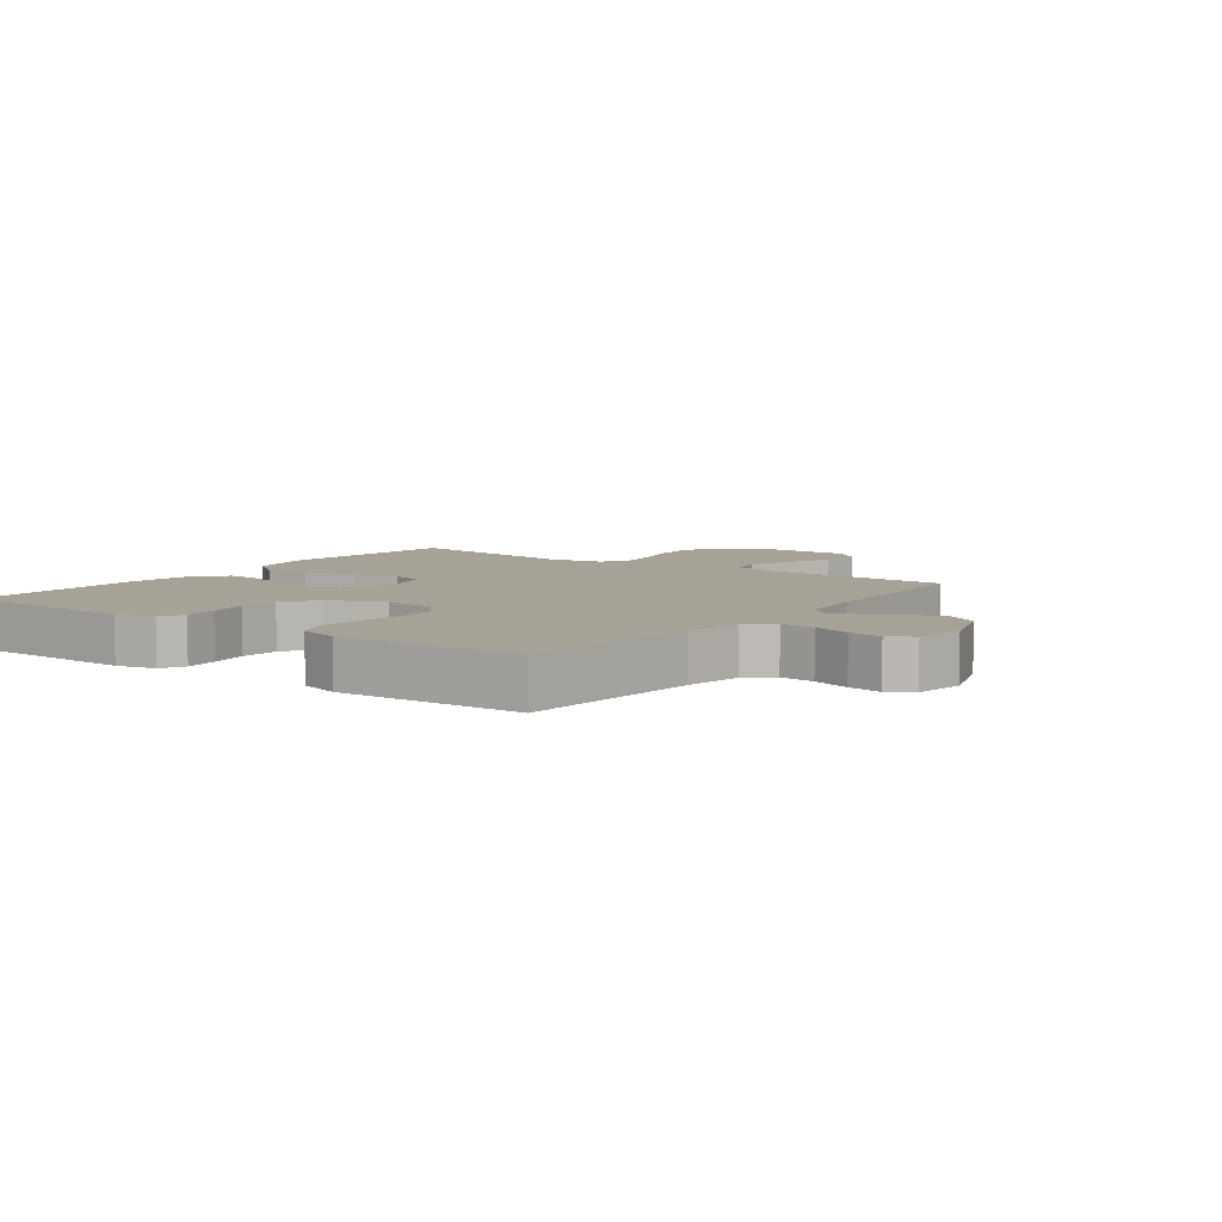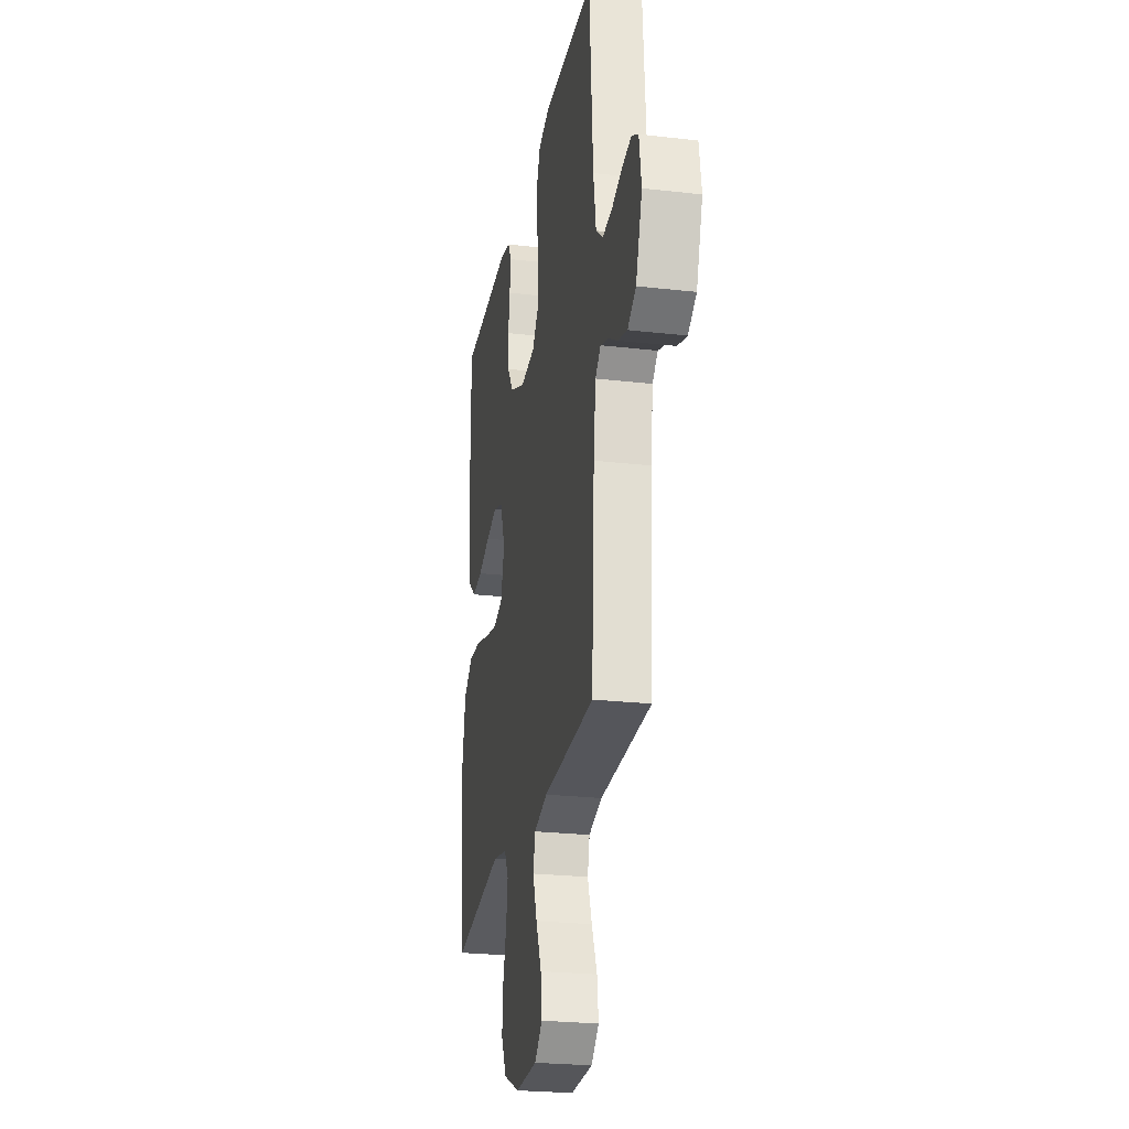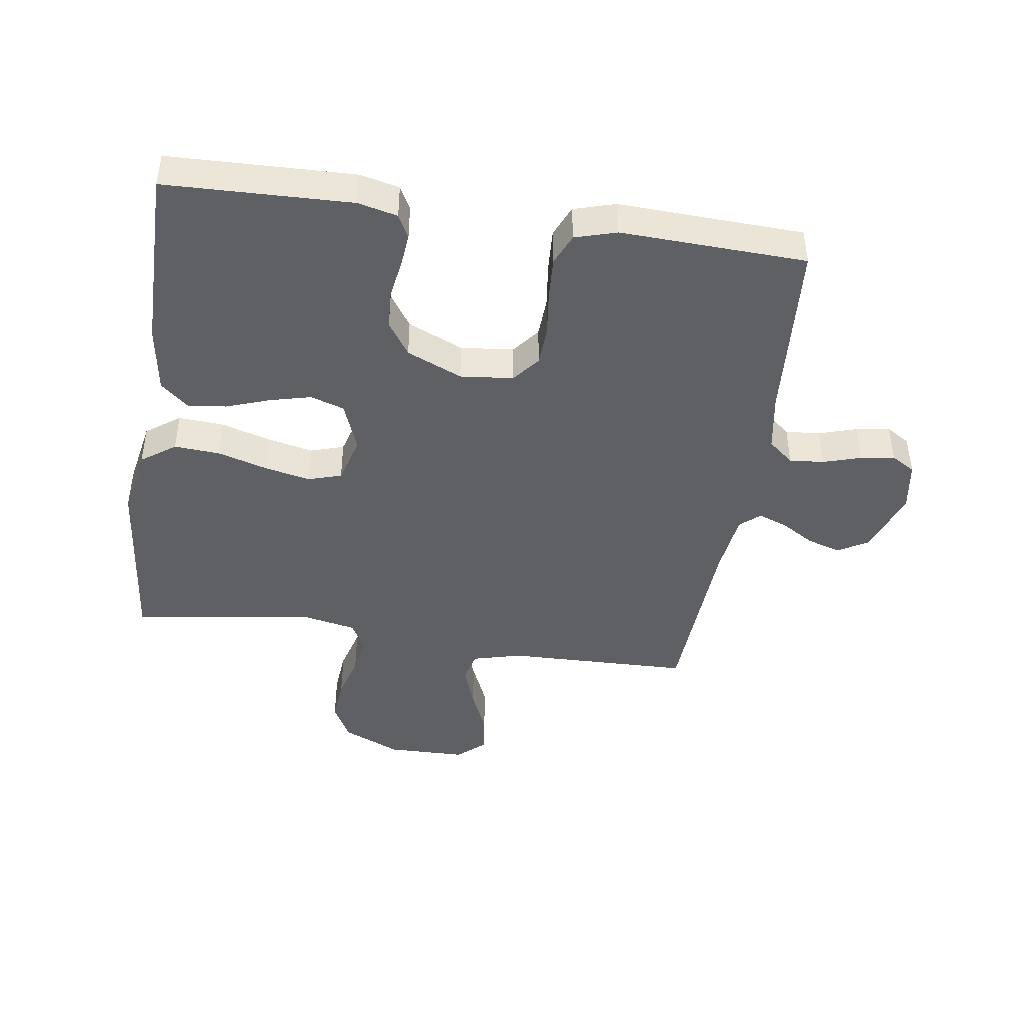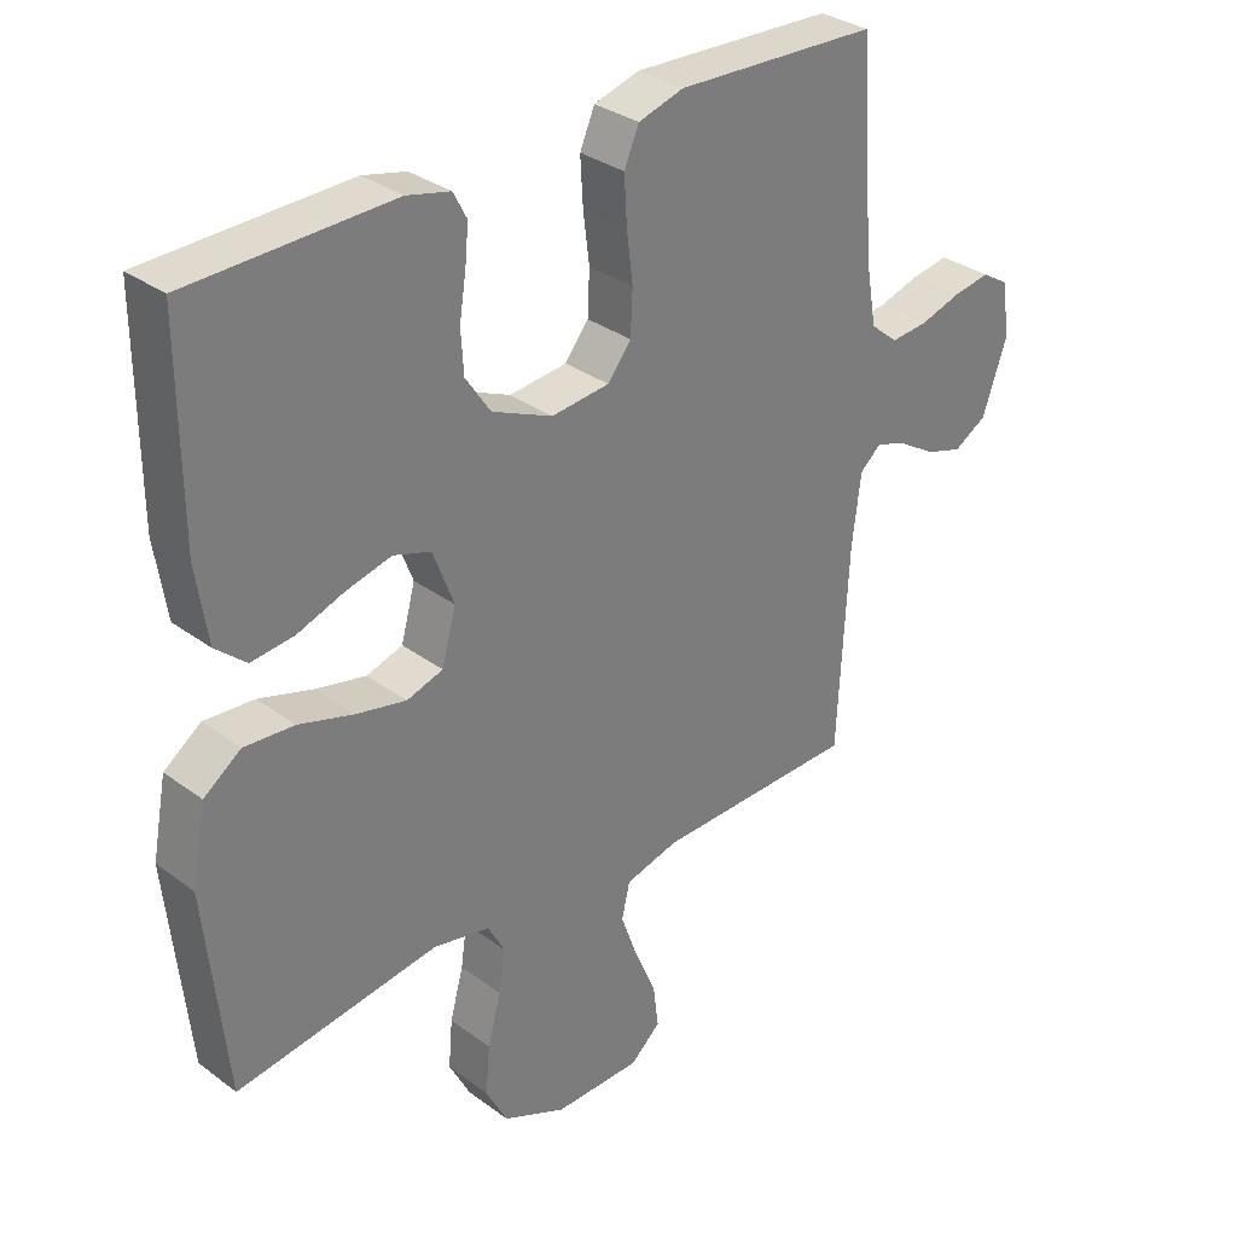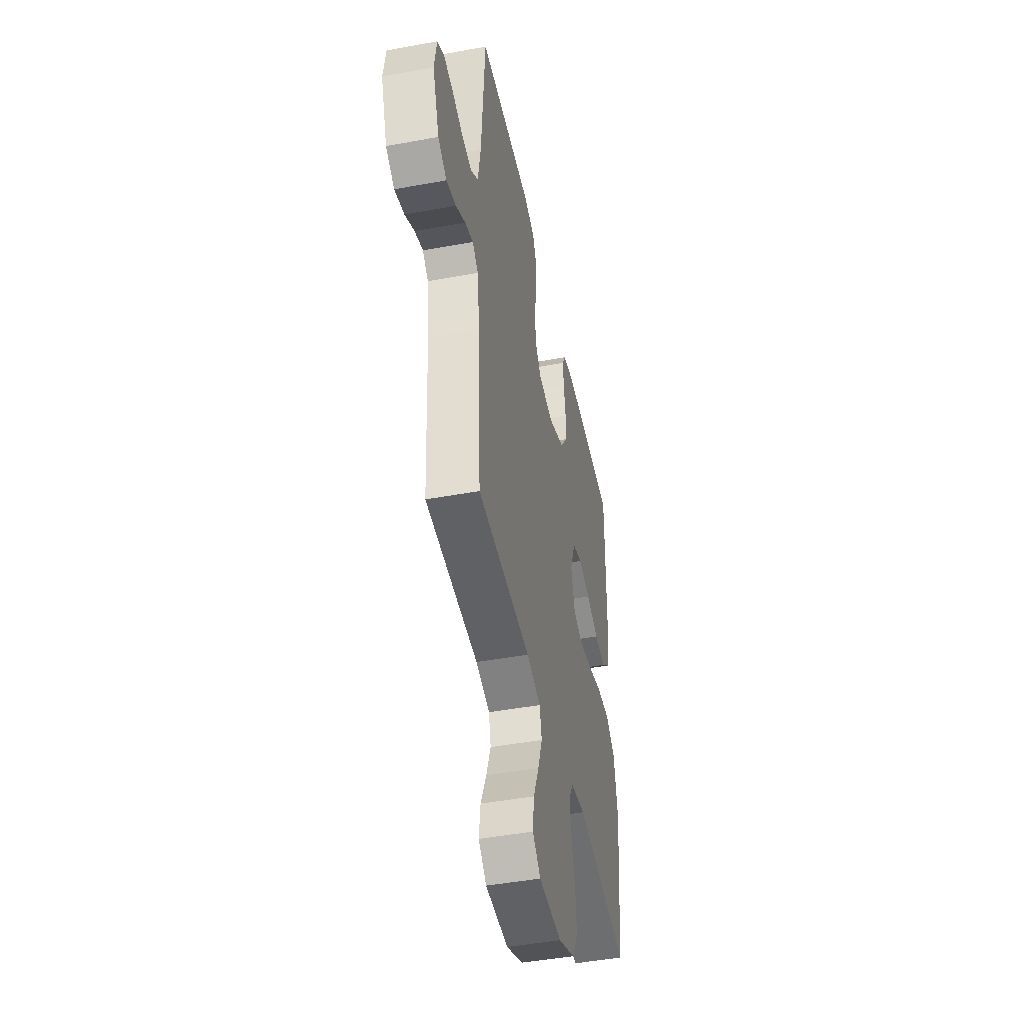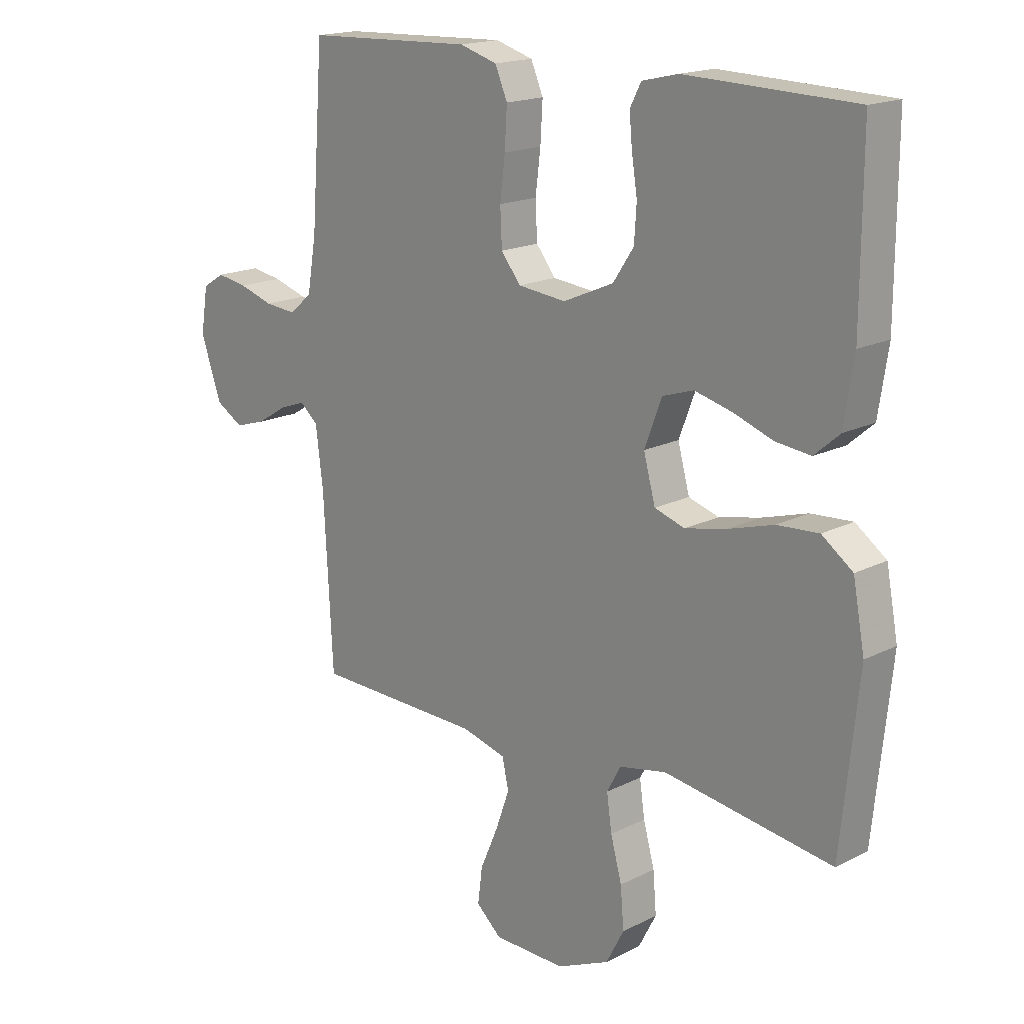
<metadata>
{"format":"obj","ext":"obj","renderer":"f3d","projection":"perspective","resolution":1024,"background":"white","views":[{"elev":6.6,"azim":36.4,"up":"+Y"},{"elev":-25.0,"azim":79.5,"up":"+Z"},{"elev":-43.7,"azim":-8.5,"up":"+Y"},{"elev":32.0,"azim":-44.0,"up":"+Z"},{"elev":-46.2,"azim":101.9,"up":"+Z"},{"elev":17.4,"azim":-135.0,"up":"+Z"}]}
</metadata>
<code>
v 0.5 0.07 -0.5
v 0.2 0.07 -0.507
v 0.121 0.07 -0.528
v 0.109 0.07 -0.58
v 0.134 0.07 -0.65
v 0.166 0.07 -0.724
v 0.174 0.07 -0.788
v 0.129 0.07 -0.828
v 0 0.07 -0.83
v -0.094 0.07 -0.788
v -0.126 0.07 -0.727
v -0.12 0.07 -0.655
v -0.1 0.07 -0.582
v -0.091 0.07 -0.519
v -0.116 0.07 -0.473
v -0.2 0.07 -0.456
v -0.5 0.07 -0.5
v -0.531 0.07 -0.2
v -0.51 0.07 -0.089
v -0.455 0.07 -0.049
v -0.381 0.07 -0.054
v -0.3 0.07 -0.078
v -0.226 0.07 -0.094
v -0.172 0.07 -0.077
v -0.151 0.07 0
v -0.182 0.07 0.081
v -0.237 0.07 0.099
v -0.304 0.07 0.082
v -0.374 0.07 0.057
v -0.437 0.07 0.05
v -0.482 0.07 0.089
v -0.499 0.07 0.2
v -0.5 0.07 0.5
v -0.2 0.07 0.509
v -0.136 0.07 0.494
v -0.116 0.07 0.456
v -0.121 0.07 0.401
v -0.131 0.07 0.338
v -0.127 0.07 0.275
v -0.09 0.07 0.22
v 0 0.07 0.181
v 0.086 0.07 0.19
v 0.121 0.07 0.234
v 0.124 0.07 0.299
v 0.115 0.07 0.372
v 0.111 0.07 0.441
v 0.133 0.07 0.492
v 0.2 0.07 0.512
v 0.5 0.07 0.5
v 0.522 0.07 0.2
v 0.538 0.07 0.106
v 0.579 0.07 0.072
v 0.635 0.07 0.077
v 0.696 0.07 0.096
v 0.751 0.07 0.105
v 0.79 0.07 0.081
v 0.803 0.07 0
v 0.766 0.07 -0.106
v 0.717 0.07 -0.135
v 0.662 0.07 -0.118
v 0.608 0.07 -0.085
v 0.561 0.07 -0.068
v 0.529 0.07 -0.096
v 0.516 0.07 -0.2
v 0.5 0 -0.5
v 0.2 0 -0.507
v 0.121 0 -0.528
v 0.109 0 -0.58
v 0.134 0 -0.65
v 0.166 0 -0.724
v 0.174 0 -0.788
v 0.129 0 -0.828
v 0 0 -0.83
v -0.094 0 -0.788
v -0.126 0 -0.727
v -0.12 0 -0.655
v -0.1 0 -0.582
v -0.091 0 -0.519
v -0.116 0 -0.473
v -0.2 0 -0.456
v -0.5 0 -0.5
v -0.531 0 -0.2
v -0.51 0 -0.089
v -0.455 0 -0.049
v -0.381 0 -0.054
v -0.3 0 -0.078
v -0.226 0 -0.094
v -0.172 0 -0.077
v -0.151 0 0
v -0.182 0 0.081
v -0.237 0 0.099
v -0.304 0 0.082
v -0.374 0 0.057
v -0.437 0 0.05
v -0.482 0 0.089
v -0.499 0 0.2
v -0.5 0 0.5
v -0.2 0 0.509
v -0.136 0 0.494
v -0.116 0 0.456
v -0.121 0 0.401
v -0.131 0 0.338
v -0.127 0 0.275
v -0.09 0 0.22
v 0 0 0.181
v 0.086 0 0.19
v 0.121 0 0.234
v 0.124 0 0.299
v 0.115 0 0.372
v 0.111 0 0.441
v 0.133 0 0.492
v 0.2 0 0.512
v 0.5 0 0.5
v 0.522 0 0.2
v 0.538 0 0.106
v 0.579 0 0.072
v 0.635 0 0.077
v 0.696 0 0.096
v 0.751 0 0.105
v 0.79 0 0.081
v 0.803 0 0
v 0.766 0 -0.106
v 0.717 0 -0.135
v 0.662 0 -0.118
v 0.608 0 -0.085
v 0.561 0 -0.068
v 0.529 0 -0.096
v 0.516 0 -0.2
f 58 59 60 61
f 58 61 62
f 57 58 62
f 56 57 62
f 53 54 55 56
f 52 53 56 62
f 51 52 62 63
f 47 48 49 50
f 44 45 46 47
f 43 44 47 50
f 42 43 50 51
f 35 36 37 38
f 33 34 35 38
f 33 38 39
f 32 33 39 40
f 28 29 30 31
f 27 28 31 32
f 26 27 32 40
f 19 20 21 22
f 19 22 23
f 16 17 18 19
f 15 16 19 23
f 14 15 23 24
f 10 11 12 13
f 10 13 14
f 9 10 14
f 5 6 7 8
f 4 5 8 9
f 3 4 9 14
f 64 1 2
f 41 42 51 63
f 25 26 40 41
f 25 41 63 64
f 14 24 25 64
f 2 3 14 64
f 125 124 123 122
f 126 125 122
f 126 122 121
f 126 121 120
f 120 119 118 117
f 126 120 117 116
f 127 126 116 115
f 114 113 112 111
f 111 110 109 108
f 114 111 108 107
f 115 114 107 106
f 102 101 100 99
f 102 99 98 97
f 103 102 97
f 104 103 97 96
f 95 94 93 92
f 96 95 92 91
f 104 96 91 90
f 86 85 84 83
f 87 86 83
f 83 82 81 80
f 87 83 80 79
f 88 87 79 78
f 77 76 75 74
f 78 77 74
f 78 74 73
f 72 71 70 69
f 73 72 69 68
f 78 73 68 67
f 66 65 128
f 127 115 106 105
f 105 104 90 89
f 128 127 105 89
f 128 89 88 78
f 128 78 67 66
f 1 65 66 2
f 2 66 67 3
f 3 67 68 4
f 4 68 69 5
f 5 69 70 6
f 6 70 71 7
f 7 71 72 8
f 8 72 73 9
f 9 73 74 10
f 10 74 75 11
f 11 75 76 12
f 12 76 77 13
f 13 77 78 14
f 14 78 79 15
f 15 79 80 16
f 16 80 81 17
f 17 81 82 18
f 18 82 83 19
f 19 83 84 20
f 20 84 85 21
f 21 85 86 22
f 22 86 87 23
f 23 87 88 24
f 24 88 89 25
f 25 89 90 26
f 26 90 91 27
f 27 91 92 28
f 28 92 93 29
f 29 93 94 30
f 30 94 95 31
f 31 95 96 32
f 32 96 97 33
f 33 97 98 34
f 34 98 99 35
f 35 99 100 36
f 36 100 101 37
f 37 101 102 38
f 38 102 103 39
f 39 103 104 40
f 40 104 105 41
f 41 105 106 42
f 42 106 107 43
f 43 107 108 44
f 44 108 109 45
f 45 109 110 46
f 46 110 111 47
f 47 111 112 48
f 48 112 113 49
f 49 113 114 50
f 50 114 115 51
f 51 115 116 52
f 52 116 117 53
f 53 117 118 54
f 54 118 119 55
f 55 119 120 56
f 56 120 121 57
f 57 121 122 58
f 58 122 123 59
f 59 123 124 60
f 60 124 125 61
f 61 125 126 62
f 62 126 127 63
f 63 127 128 64
f 64 128 65 1

</code>
